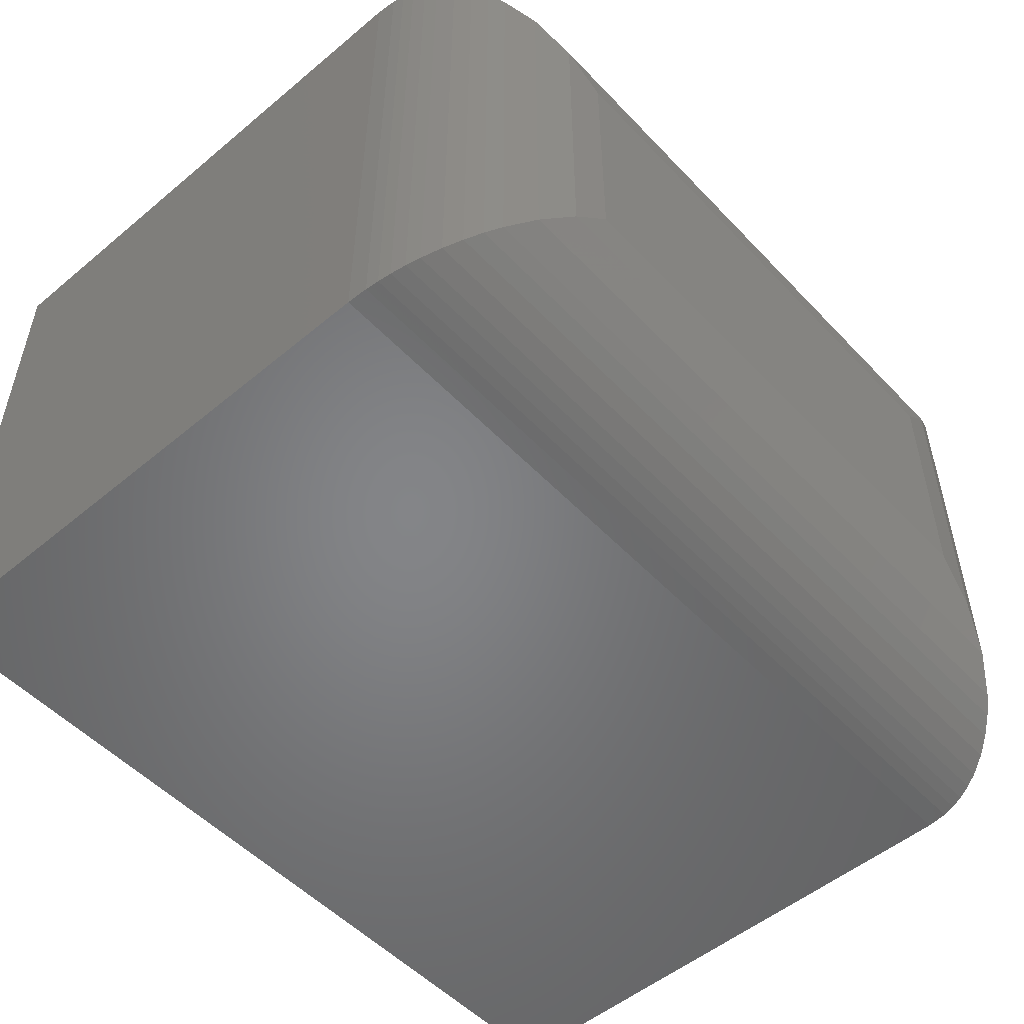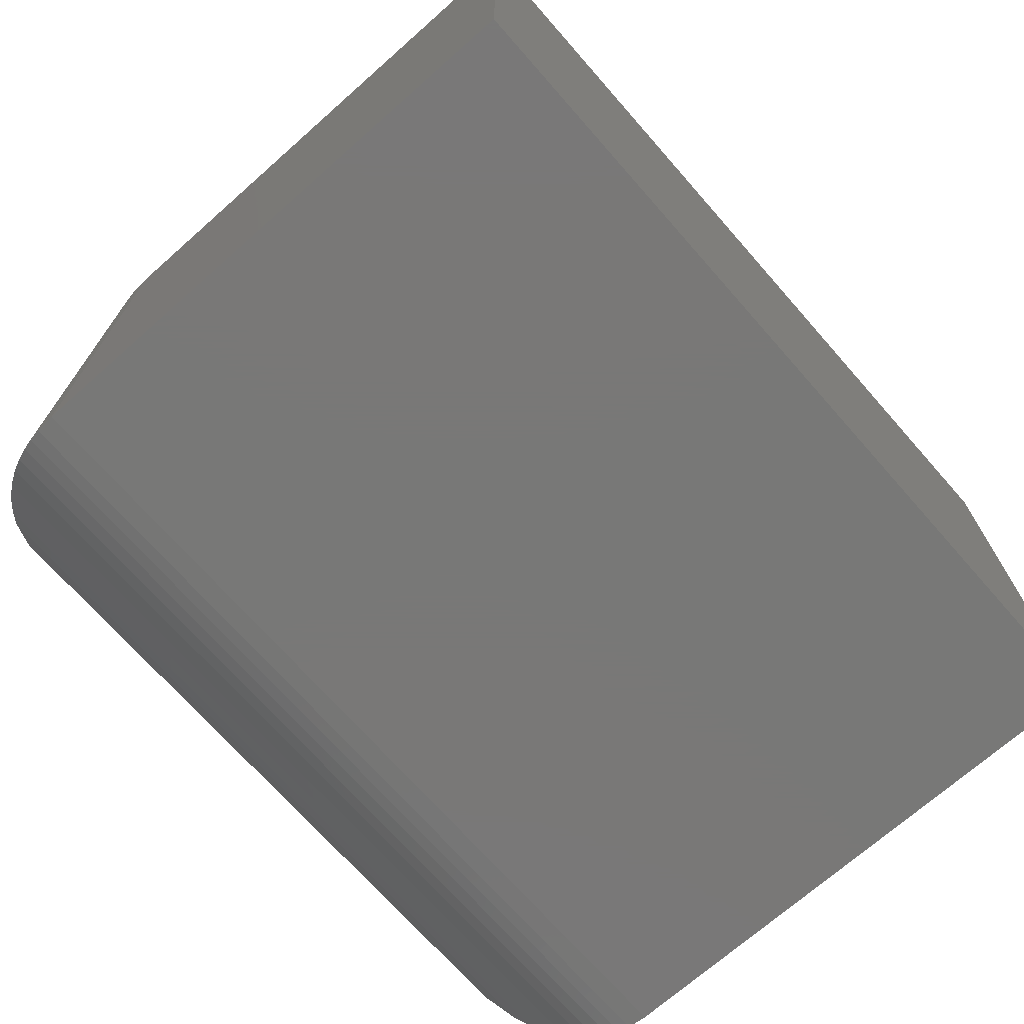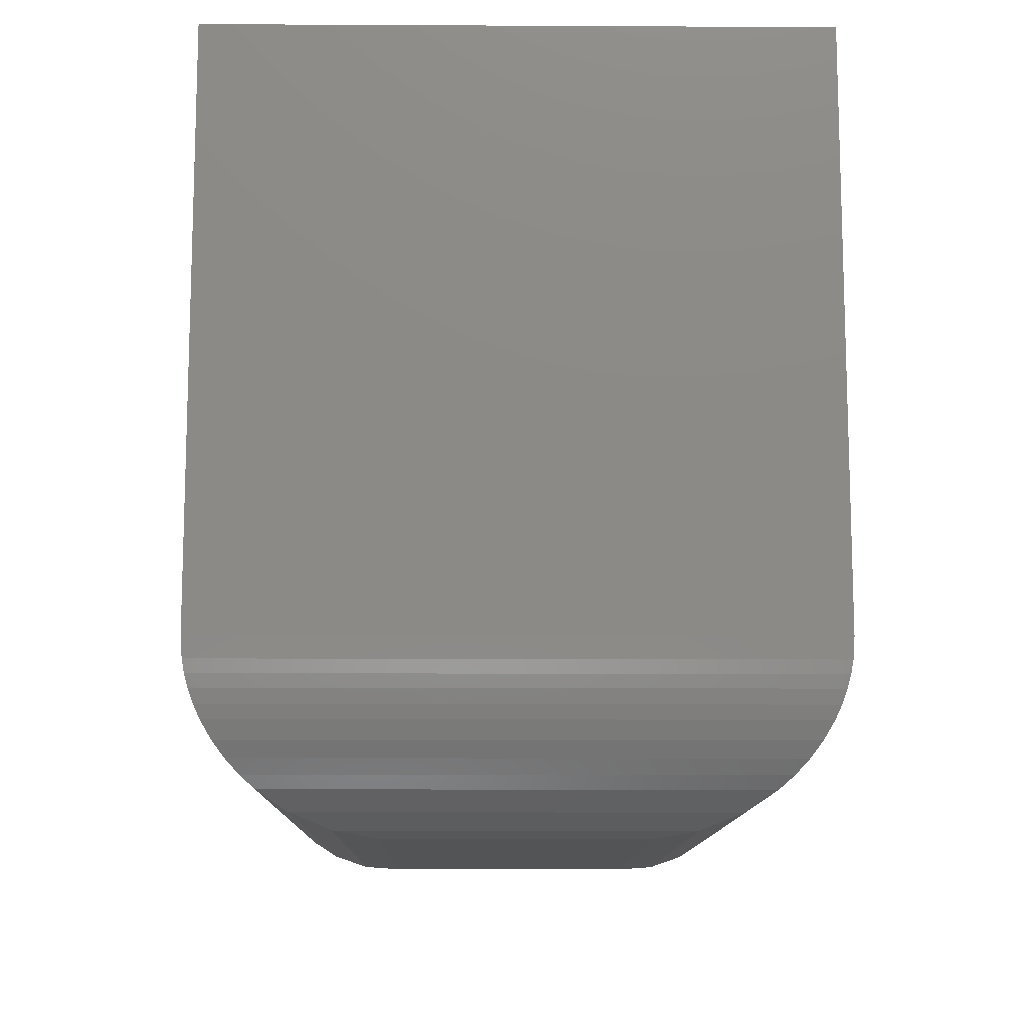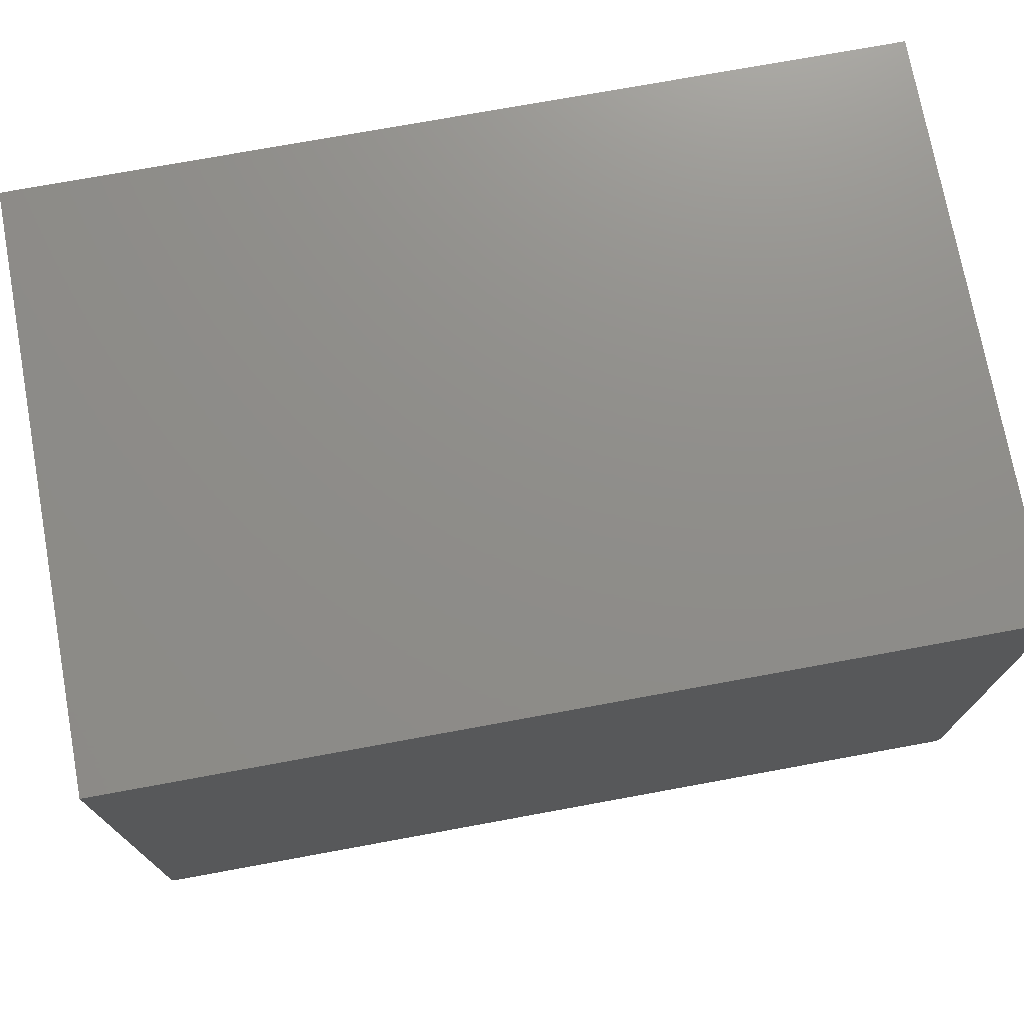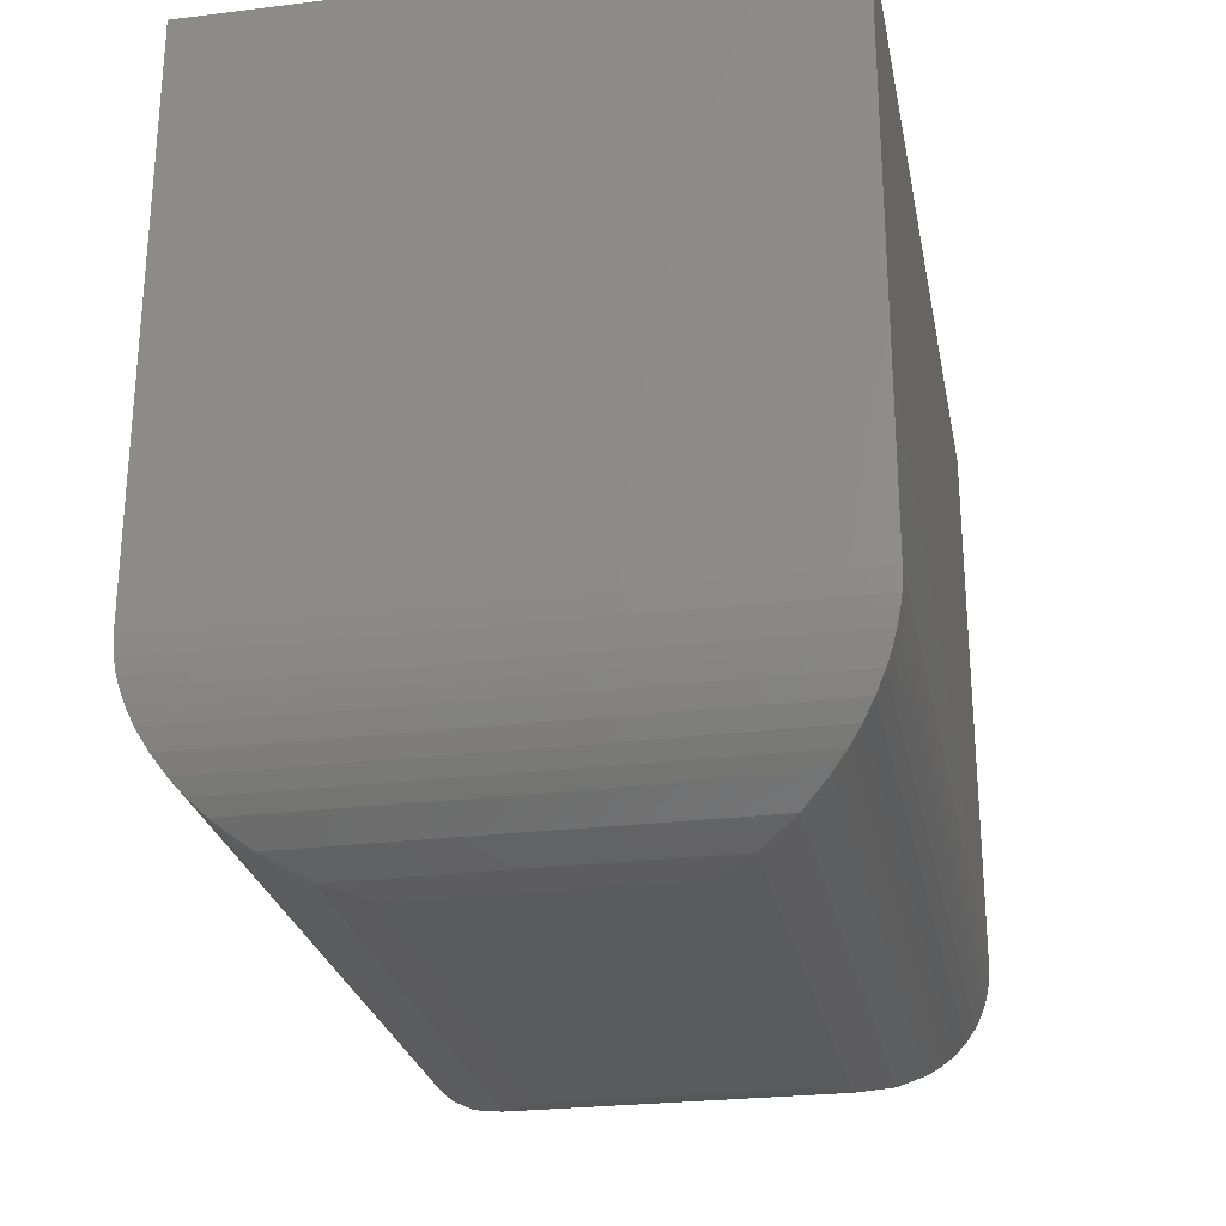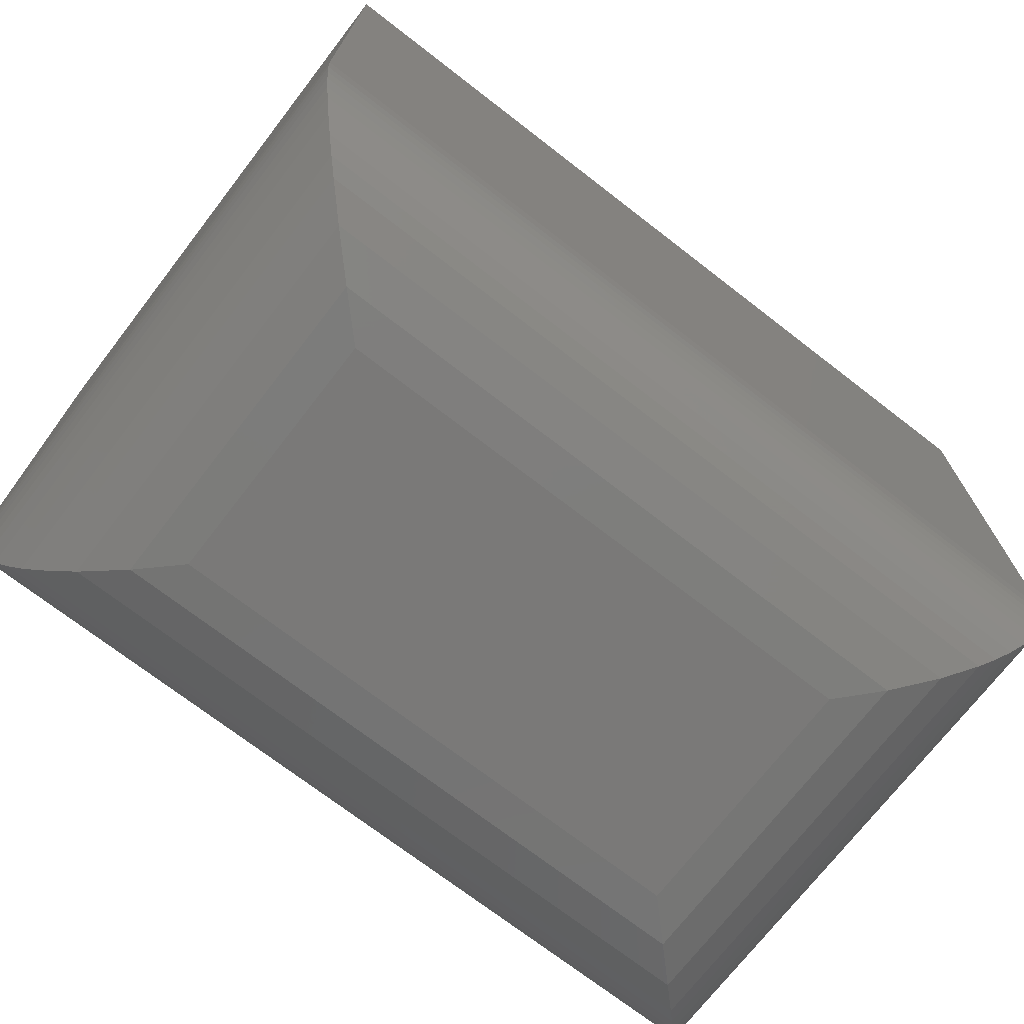
<metadata>
{"format":"stl","ext":"stl","renderer":"f3d","projection":"perspective","resolution":1024,"background":"white","views":[{"elev":-52.2,"azim":131.9,"up":"+Y"},{"elev":-71.1,"azim":-48.6,"up":"+Y"},{"elev":-11.7,"azim":89.3,"up":"+Z"},{"elev":73.9,"azim":169.6,"up":"+Z"},{"elev":-26.1,"azim":-79.1,"up":"+Z"},{"elev":-72.3,"azim":142.3,"up":"+Z"}]}
</metadata>
<code>
# stl→obj: 56 verts, 108 faces
v 8.611e-18 -0.5 0.1406
v 0.75 -0.5 0.1406
v 3.819e-17 -0.5 0.6237
v 0.75 -0.5 0.6237
v 8.611e-18 0 0.1406
v 3.819e-17 0 0.6237
v 0.75 0 0.1406
v 0.75 0 0.6237
v 0.1406 -0.3594 -8.611e-18
v 0.1406 -0.1406 -8.611e-18
v 0.6094 -0.3594 -3.731e-17
v 0.6094 -0.1406 -3.731e-17
v 0.1076 -0.1076 0.003937
v 0.6424 -0.1076 0.003937
v 0.07592 -0.07592 0.01577
v 0.001079 -0.001079 0.1232
v 0.7489 -0.001079 0.1232
v 0.002835 -0.002837 0.1125
v 0.7472 -0.002835 0.1125
v 0.005381 -0.005386 0.1021
v 0.7446 -0.005381 0.1021
v 0.009188 -0.00919 0.09063
v 0.7408 -0.009188 0.09063
v 0.01382 -0.01382 0.07984
v 0.7362 -0.01382 0.07984
v 0.02181 -0.02181 0.0654
v 0.7282 -0.02181 0.0654
v 0.03107 -0.03107 0.05247
v 0.7189 -0.03107 0.05247
v 0.04132 -0.04133 0.04105
v 0.7087 -0.04132 0.04105
v 0.05235 -0.05235 0.03116
v 0.6977 -0.05235 0.03116
v 0.6741 -0.07592 0.01577
v 0.1076 -0.3924 0.003937
v 0.07592 -0.4241 0.01577
v 0.001079 -0.4989 0.1232
v 0.002837 -0.4972 0.1125
v 0.005386 -0.4946 0.1021
v 0.00919 -0.4908 0.09063
v 0.01382 -0.4862 0.07984
v 0.02181 -0.4782 0.0654
v 0.03107 -0.4689 0.05247
v 0.04133 -0.4587 0.04105
v 0.05235 -0.4477 0.03116
v 0.6424 -0.3924 0.003937
v 0.6741 -0.4241 0.01577
v 0.7489 -0.4989 0.1232
v 0.7472 -0.4972 0.1125
v 0.7446 -0.4946 0.1021
v 0.7408 -0.4908 0.09063
v 0.7362 -0.4862 0.07984
v 0.7282 -0.4782 0.0654
v 0.7189 -0.4689 0.05247
v 0.7087 -0.4587 0.04105
v 0.6977 -0.4477 0.03116
f 1 2 3
f 3 2 4
f 5 6 7
f 7 6 8
f 3 6 1
f 1 6 5
f 2 7 4
f 4 7 8
f 9 10 11
f 11 10 12
f 12 13 14
f 12 10 13
f 15 14 13
f 5 7 16
f 16 7 17
f 16 17 18
f 18 17 19
f 18 19 20
f 20 19 21
f 20 21 22
f 22 21 23
f 22 23 24
f 24 23 25
f 24 25 26
f 26 25 27
f 26 27 28
f 28 27 29
f 28 29 30
f 30 29 31
f 30 31 32
f 32 31 33
f 32 33 15
f 15 33 34
f 15 34 14
f 10 35 13
f 10 9 35
f 13 35 36
f 1 5 37
f 37 5 16
f 37 16 38
f 38 16 18
f 38 18 39
f 39 18 20
f 39 20 40
f 40 20 22
f 40 22 41
f 41 22 24
f 41 24 42
f 42 24 26
f 42 26 43
f 43 26 28
f 43 28 44
f 44 28 30
f 44 30 45
f 45 30 32
f 45 32 36
f 36 32 15
f 36 15 13
f 9 46 35
f 9 11 46
f 35 46 47
f 2 1 48
f 48 1 37
f 48 37 49
f 49 37 38
f 49 38 50
f 50 38 39
f 50 39 51
f 51 39 40
f 51 40 52
f 52 40 41
f 52 41 53
f 53 41 42
f 53 42 54
f 54 42 43
f 54 43 55
f 55 43 44
f 55 44 56
f 56 44 45
f 56 45 47
f 47 45 36
f 47 36 35
f 11 14 46
f 11 12 14
f 34 46 14
f 7 2 17
f 17 2 48
f 17 48 19
f 19 48 49
f 19 49 21
f 21 49 50
f 21 50 23
f 23 50 51
f 23 51 25
f 25 51 52
f 25 52 27
f 27 52 53
f 27 53 29
f 29 53 54
f 29 54 31
f 31 54 55
f 31 55 33
f 33 55 56
f 33 56 34
f 34 56 47
f 34 47 46
f 4 8 3
f 3 8 6

</code>
